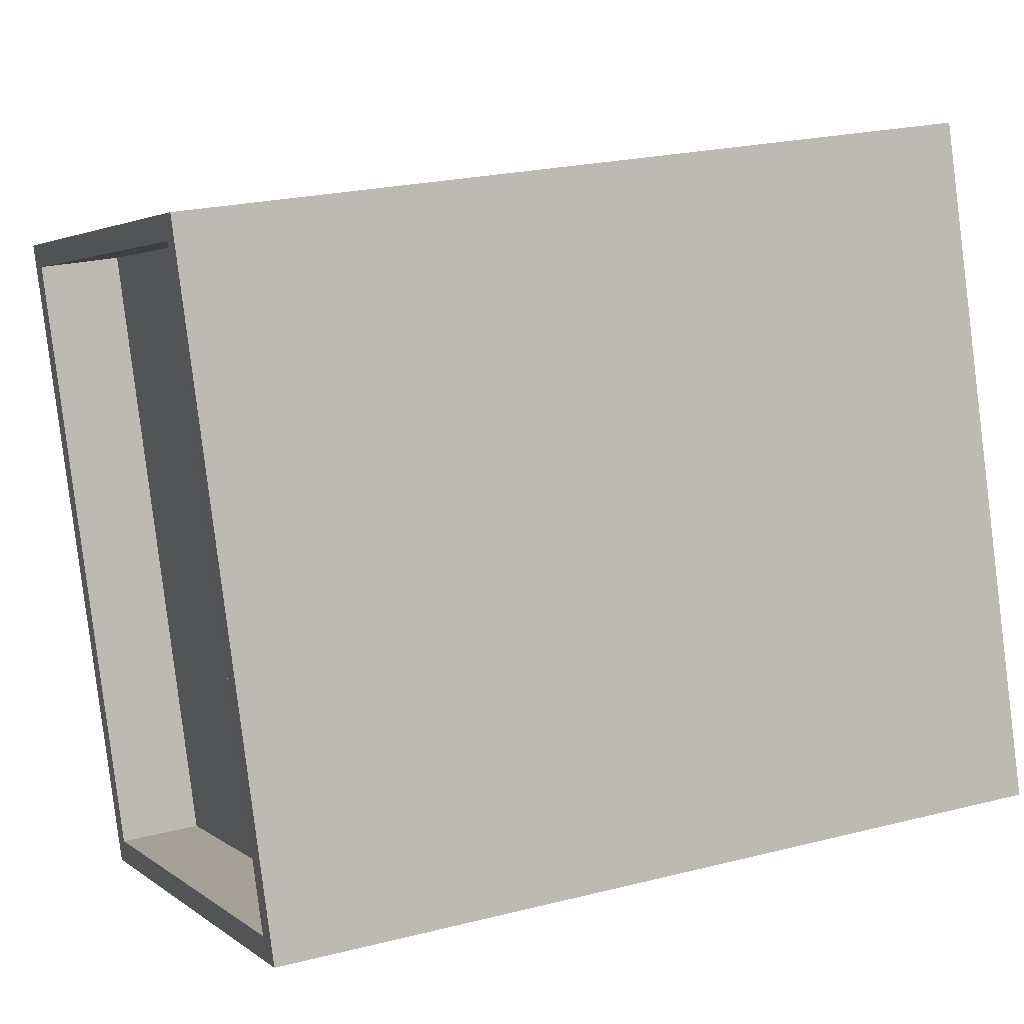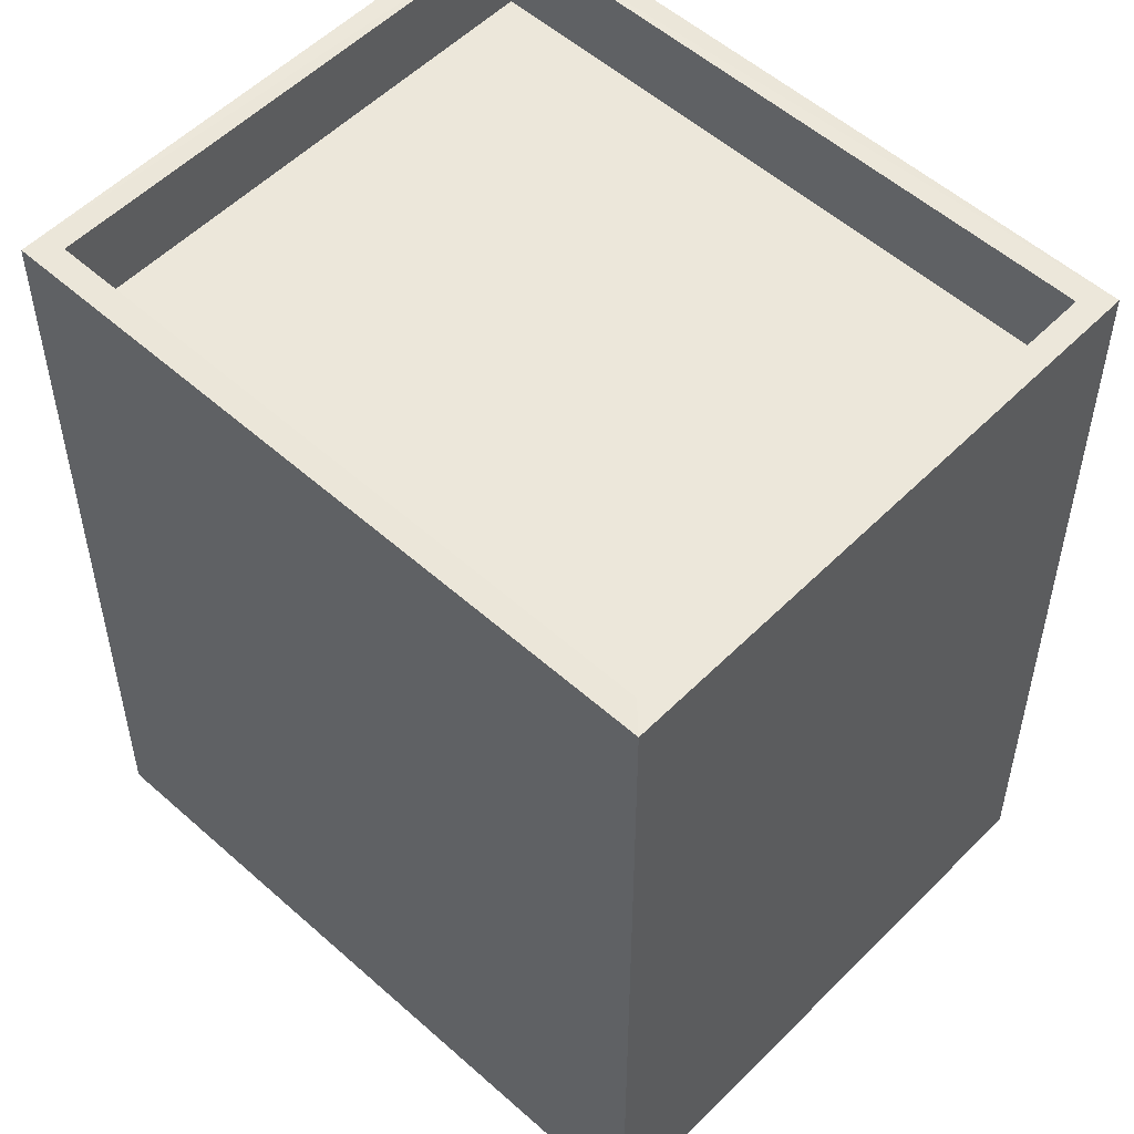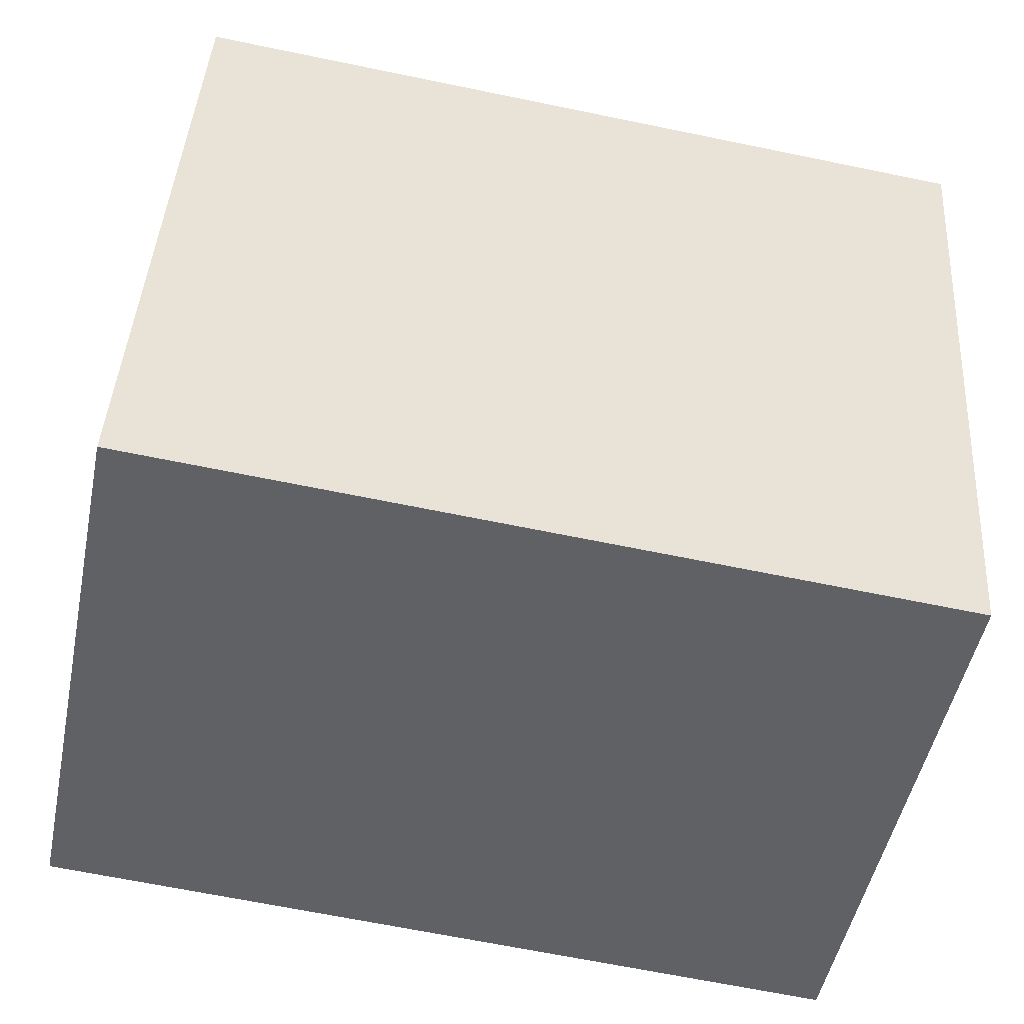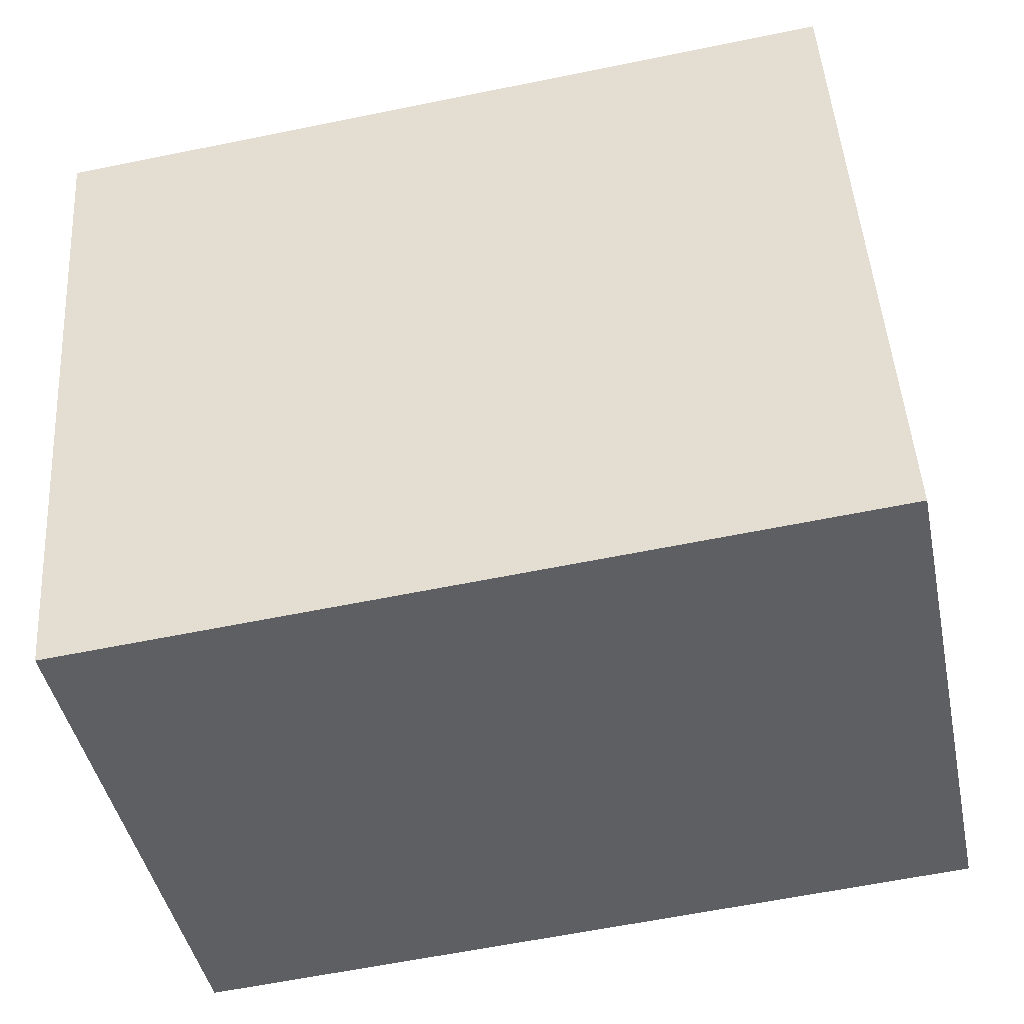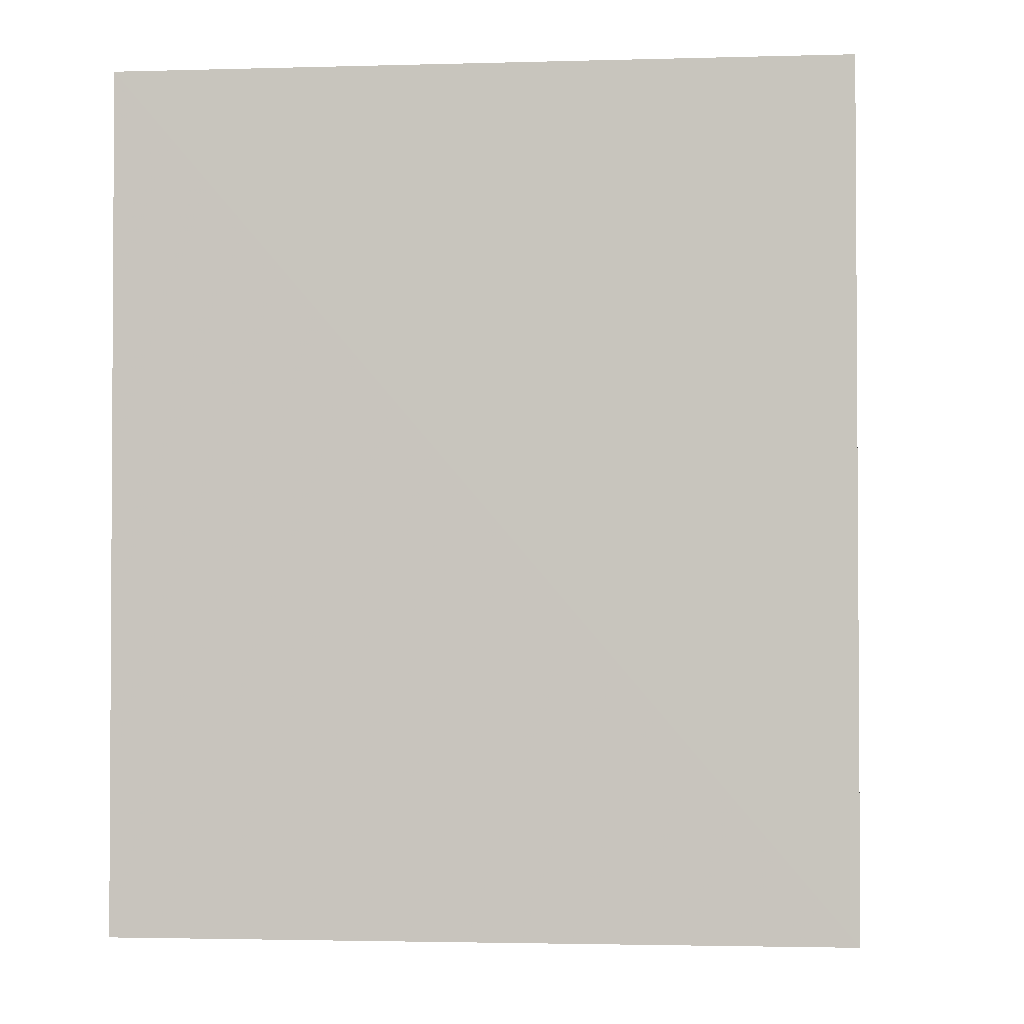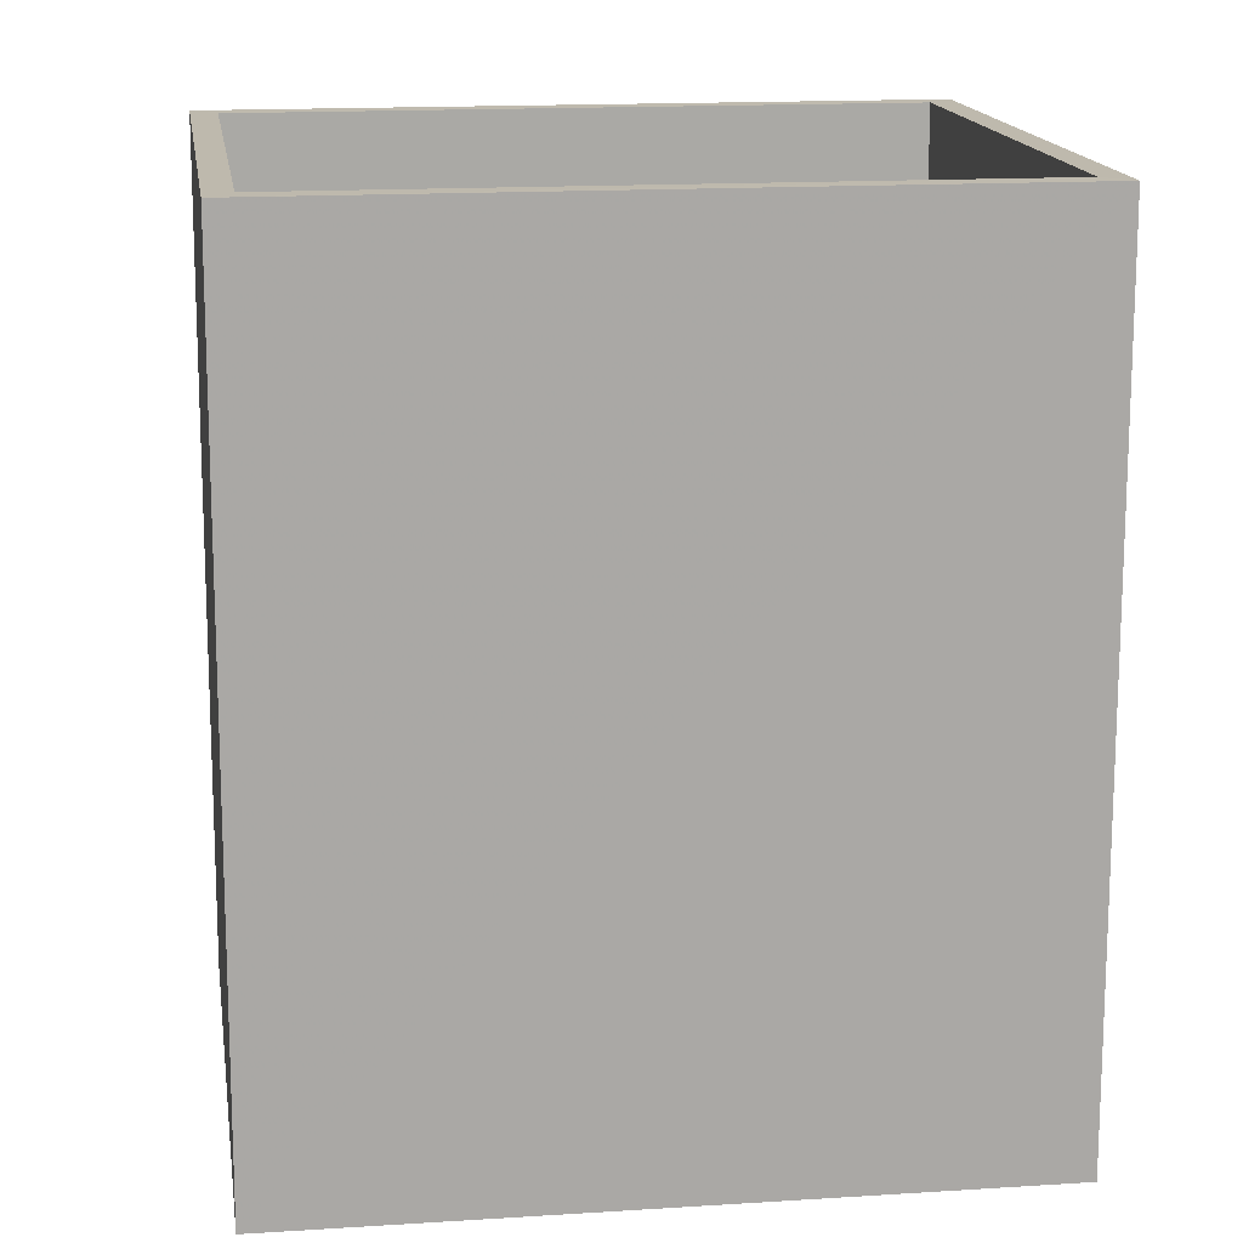
<metadata>
{"format":"obj","ext":"obj","renderer":"f3d","projection":"perspective","resolution":1024,"background":"white","views":[{"elev":22.6,"azim":66.2,"up":"+Y"},{"elev":53.8,"azim":-28.6,"up":"+Z"},{"elev":-66.2,"azim":-101.7,"up":"+Y"},{"elev":-60.6,"azim":-78.2,"up":"+Y"},{"elev":-2.2,"azim":-65.8,"up":"+Z"},{"elev":15.3,"azim":99.9,"up":"+Z"}]}
</metadata>
<code>
v -8.899e+04 -1.011e+05 2.205
v -8.9e+04 -1.011e+05 2.203
v -8.899e+04 -1.011e+05 2.203
v -8.9e+04 -1.011e+05 2.206
v -8.9e+04 -1.011e+05 11.83
v -8.9e+04 -1.011e+05 11.82
v -8.9e+04 -1.011e+05 11.83
v -8.9e+04 -1.011e+05 11.82
v -8.9e+04 -1.011e+05 10.82
v -8.899e+04 -1.011e+05 10.82
v -8.899e+04 -1.011e+05 10.82
v -8.9e+04 -1.011e+05 10.83
v -8.899e+04 -1.011e+05 11.82
v -8.899e+04 -1.011e+05 11.82
v -8.899e+04 -1.011e+05 11.82
v -8.899e+04 -1.011e+05 11.82
f 1 2 3
f 1 4 2
f 5 6 7
f 5 8 6
f 9 10 11
f 9 12 10
f 7 13 5
f 14 6 15
f 13 14 15
f 15 6 8
f 5 13 16
f 15 16 13
f 14 1 3
f 14 13 1
f 13 4 1
f 13 7 4
f 15 9 11
f 15 8 9
f 14 3 2
f 6 14 2
f 16 11 10
f 16 15 11
f 16 10 12
f 5 16 12
f 8 12 9
f 8 5 12
f 6 2 4
f 7 6 4

</code>
